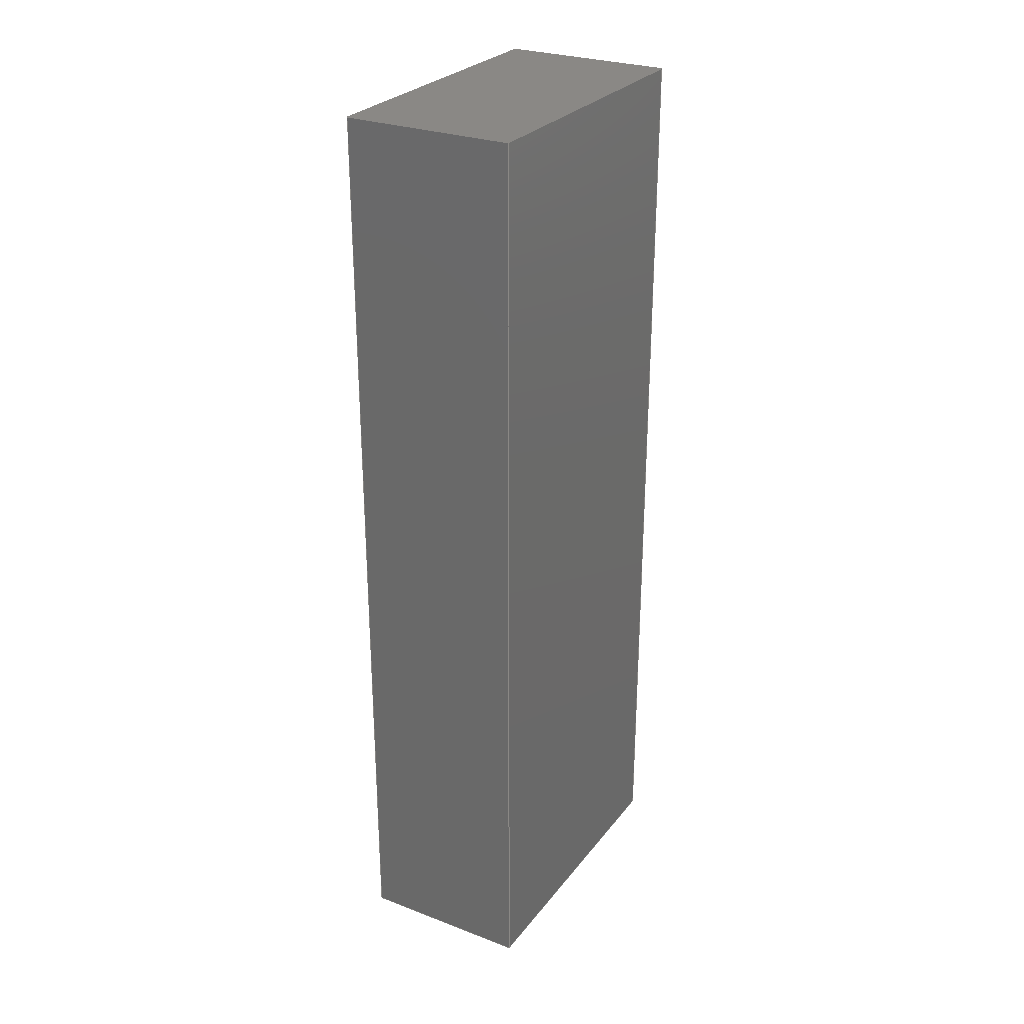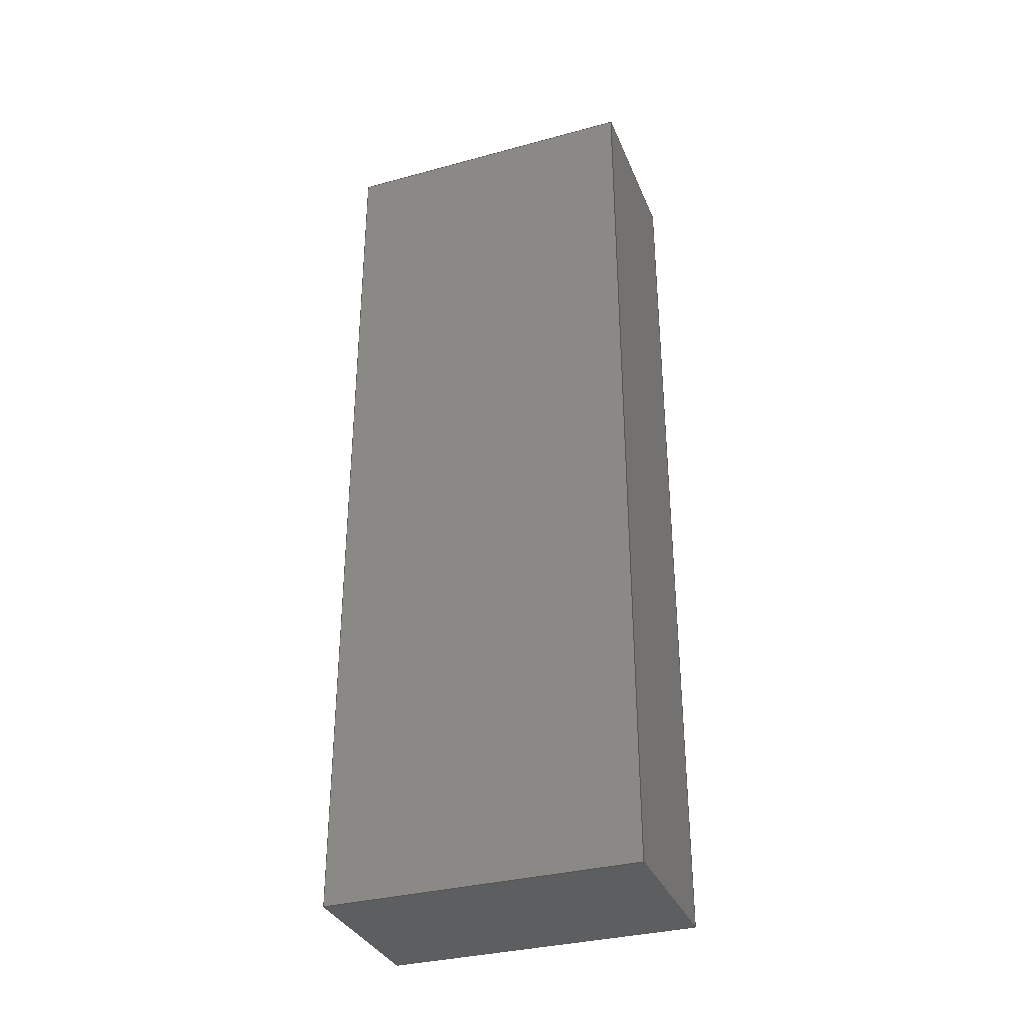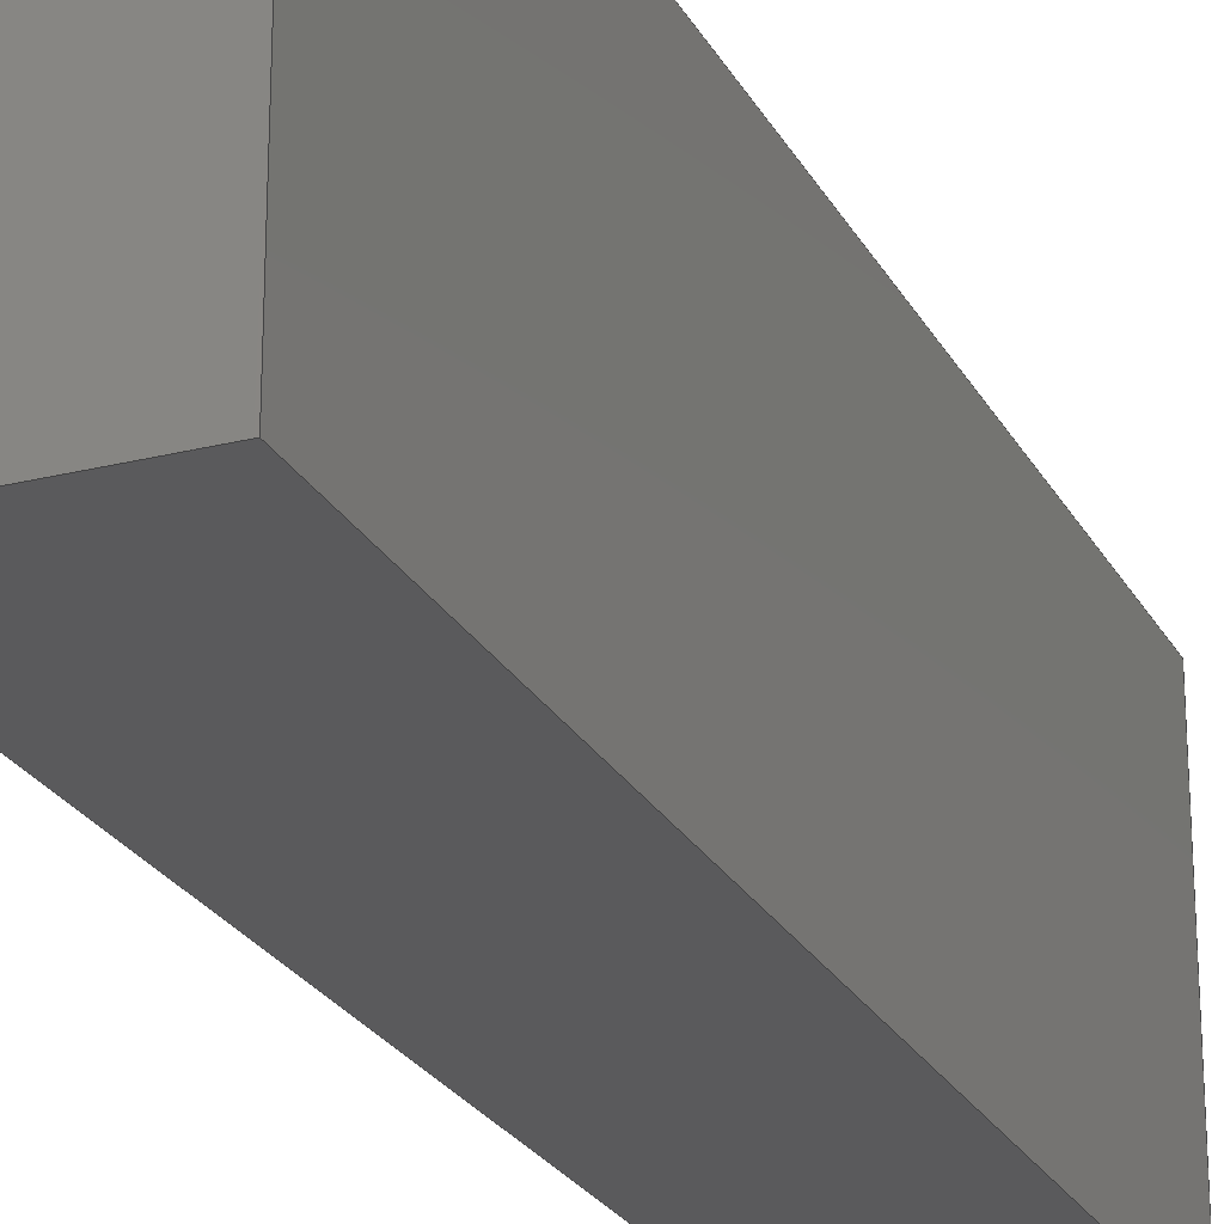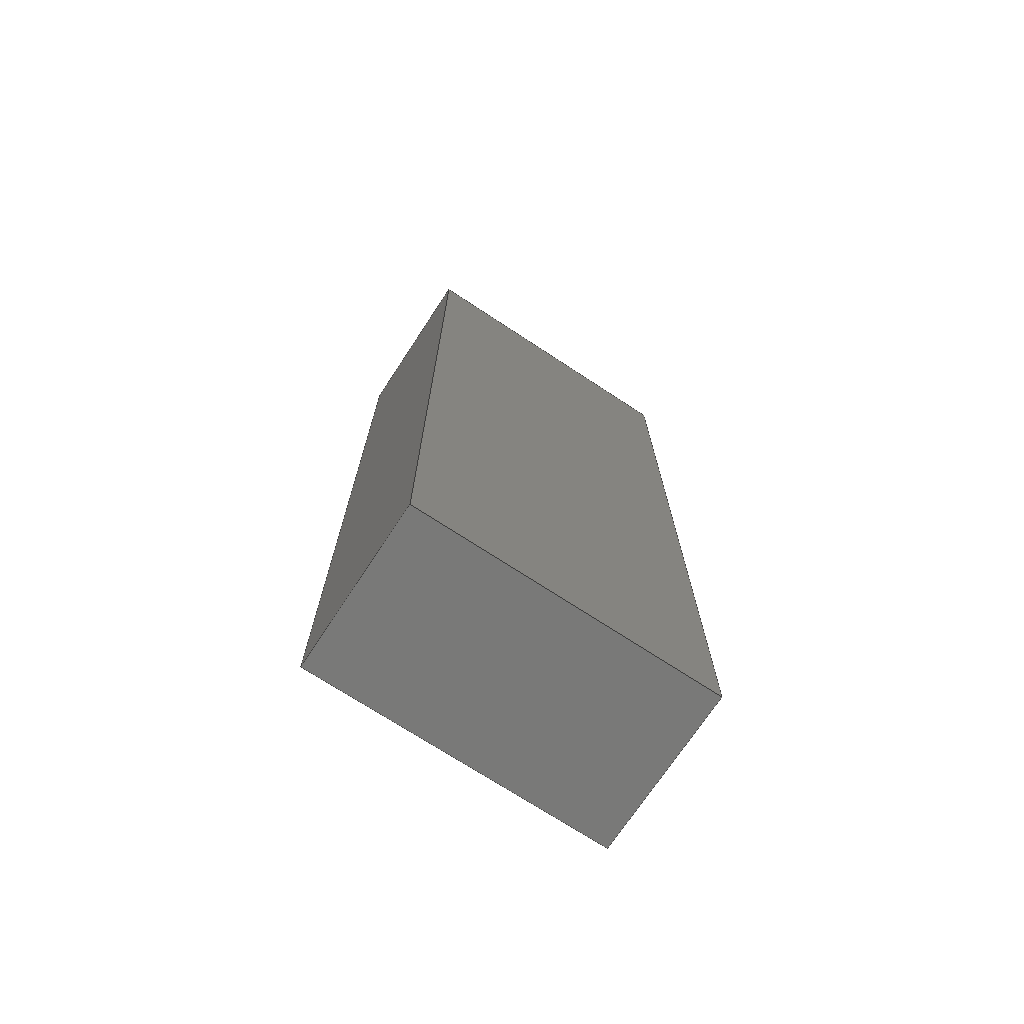
<metadata>
{"format":"step","ext":"step","renderer":"f3d","projection":"perspective","resolution":1024,"background":"white","views":[{"elev":27.8,"azim":-150.1,"up":"+Z"},{"elev":-33.7,"azim":-69.7,"up":"+Z"},{"elev":-24.4,"azim":-157.6,"up":"+Y"},{"elev":-71.9,"azim":56.7,"up":"+Z"}]}
</metadata>
<code>
ISO-10303-21;
DATA;
#1 = LOCAL_TIME ( 0, 13, 35, #188 ) ;
#2 = DATE_AND_TIME ( #169, #33 ) ;
#3 = LINE ( 'NONE', #36, #35 ) ;
#4 = AXIS2_PLACEMENT_3D ( 'NONE', #137, #106, #11 ) ;
#5 = CALENDAR_DATE ( 2024, 8, 7 ) ;
#6 = VERTEX_POINT ( 'NONE', #28 ) ;
#7 = COORDINATED_UNIVERSAL_TIME_OFFSET ( 6, 0, .BEHIND. ) ;
#8 = LOCAL_TIME ( 0, 13, 35, #113 ) ;
#9 = EDGE_LOOP ( 'NONE', ( #46, #120, #10, #198 ) ) ;
#10 = ORIENTED_EDGE ( 'NONE', *, *, #94, .F. ) ;
#11 = DIRECTION ( 'NONE',  ( 0, -0, -1 ) ) ;
#12 = CARTESIAN_POINT ( 'NONE',  ( -13.5, 24.5, 72.5 ) ) ;
#13 = UNCERTAINTY_MEASURE_WITH_UNIT (LENGTH_MEASURE( 1e-05 ), #183, 'distance_accuracy_value', 'NONE');
#14 = EDGE_LOOP ( 'NONE', ( #54, #119, #85, #214 ) ) ;
#15 = VECTOR ( 'NONE', #142, 1000 ) ;
#16 = LINE ( 'NONE', #230, #86 ) ;
#17 = DIRECTION ( 'NONE',  ( 1, 0, 0 ) ) ;
#18 = PERSON_AND_ORGANIZATION ( #199, #93 ) ;
#19 = PRODUCT_DEFINITION ( 'UNKNOWN', '', #64, #192 ) ;
#20 = CC_DESIGN_PERSON_AND_ORGANIZATION_ASSIGNMENT ( #147, #132, ( #19 ) ) ;
#21 = DIRECTION ( 'NONE',  ( -0, 1, -0 ) ) ;
#22 = DIRECTION ( 'NONE',  ( -1, -0, -0 ) ) ;
#23 = DATE_TIME_ROLE ( 'creation_date' ) ;
#24 = APPLICATION_CONTEXT ( 'configuration controlled 3d designs of mechanical parts and assemblies' ) ;
#25 = CALENDAR_DATE ( 2024, 8, 7 ) ;
#26 = AXIS2_PLACEMENT_3D ( 'NONE', #178, #71, #140 ) ;
#27 = PERSON_AND_ORGANIZATION_ROLE ( 'design_supplier' ) ;
#28 = CARTESIAN_POINT ( 'NONE',  ( -13.5, 24.5, -72.5 ) ) ;
#29 = VERTEX_POINT ( 'NONE', #179 ) ;
#30 = EDGE_LOOP ( 'NONE', ( #153, #173, #210, #50 ) ) ;
#31 = EDGE_CURVE ( 'NONE', #135, #29, #234, .T. ) ;
#32 = CARTESIAN_POINT ( 'NONE',  ( 13.5, -24.5, 72.5 ) ) ;
#33 = LOCAL_TIME ( 0, 13, 35, #203 ) ;
#34 = PLANE ( 'NONE',  #26 ) ;
#35 = VECTOR ( 'NONE', #21, 1000 ) ;
#36 = CARTESIAN_POINT ( 'NONE',  ( -13.5, 24.5, -72.5 ) ) ;
#37 = ADVANCED_FACE ( 'NONE', ( #229 ), #139, .F. ) ;
#38 = APPLICATION_PROTOCOL_DEFINITION ( 'international standard', 'config_control_design', 1994, #184 ) ;
#39 = PLANE ( 'NONE',  #221 ) ;
#40 = PERSON_AND_ORGANIZATION ( #199, #93 ) ;
#41 = EDGE_CURVE ( 'NONE', #49, #194, #123, .T. ) ;
#42 = APPROVAL ( #78, 'UNSPECIFIED' ) ;
#43 = PERSON_AND_ORGANIZATION ( #199, #93 ) ;
#44 = CC_DESIGN_PERSON_AND_ORGANIZATION_ASSIGNMENT ( #18, #201, ( #237 ) ) ;
#45 = DATE_AND_TIME ( #206, #208 ) ;
#46 = ORIENTED_EDGE ( 'NONE', *, *, #186, .T. ) ;
#47 = VECTOR ( 'NONE', #167, 1000 ) ;
#48 = CC_DESIGN_PERSON_AND_ORGANIZATION_ASSIGNMENT ( #172, #27, ( #64 ) ) ;
#49 = VERTEX_POINT ( 'NONE', #70 ) ;
#50 = ORIENTED_EDGE ( 'NONE', *, *, #66, .T. ) ;
#51 = DIRECTION ( 'NONE',  ( 0, 0, -1 ) ) ;
#52 = LINE ( 'NONE', #12, #15 ) ;
#53 = CC_DESIGN_SECURITY_CLASSIFICATION ( #145, ( #64 ) ) ;
#54 = ORIENTED_EDGE ( 'NONE', *, *, #150, .T. ) ;
#55 = ADVANCED_FACE ( 'NONE', ( #181 ), #34, .T. ) ;
#56 = LINE ( 'NONE', #130, #228 ) ;
#57 = MECHANICAL_CONTEXT ( 'NONE', #24, 'mechanical' ) ;
#58 = AXIS2_PLACEMENT_3D ( 'NONE', #164, #51, #177 ) ;
#59 = APPROVAL_STATUS ( 'not_yet_approved' ) ;
#60 = PERSON_AND_ORGANIZATION ( #199, #93 ) ;
#61 = EDGE_CURVE ( 'NONE', #122, #194, #52, .T. ) ;
#62 = CC_DESIGN_DATE_AND_TIME_ASSIGNMENT ( #158, #65, ( #145 ) ) ;
#63 = ORIENTED_EDGE ( 'NONE', *, *, #141, .F. ) ;
#64 = PRODUCT_DEFINITION_FORMATION_WITH_SPECIFIED_SOURCE ( 'ANY', '', #237, .NOT_KNOWN. ) ;
#65 = DATE_TIME_ROLE ( 'classification_date' ) ;
#66 = EDGE_CURVE ( 'NONE', #49, #135, #162, .T. ) ;
#67 = DIRECTION ( 'NONE',  ( -1, -0, -0 ) ) ;
#68 = FACE_OUTER_BOUND ( 'NONE', #9, .T. ) ;
#69 = PLANE ( 'NONE',  #163 ) ;
#70 = CARTESIAN_POINT ( 'NONE',  ( 13.5, -24.5, 72.5 ) ) ;
#71 = DIRECTION ( 'NONE',  ( 1, 0, 0 ) ) ;
#72 = CARTESIAN_POINT ( 'NONE',  ( 13.5, 24.5, -72.5 ) ) ;
#73 = PRODUCT_DEFINITION_SHAPE ( 'NONE', 'NONE',  #19 ) ;
#74 =( NAMED_UNIT ( * ) SI_UNIT ( $, .STERADIAN. ) SOLID_ANGLE_UNIT ( ) );
#75 = CC_DESIGN_APPROVAL ( #143, ( #19 ) ) ;
#76 = APPROVAL_DATE_TIME ( #2, #143 ) ;
#77 = VECTOR ( 'NONE', #231, 1000 ) ;
#78 = APPROVAL_STATUS ( 'not_yet_approved' ) ;
#79 = ADVANCED_FACE ( 'NONE', ( #68 ), #100, .F. ) ;
#80 = ORIENTED_EDGE ( 'NONE', *, *, #186, .F. ) ;
#81 = DIRECTION ( 'NONE',  ( 1, 0, 0 ) ) ;
#82 = DIRECTION ( 'NONE',  ( 0, 1, -2.393e-17 ) ) ;
#83 = ADVANCED_FACE ( 'NONE', ( #212 ), #69, .F. ) ;
#84 = ORIENTED_EDGE ( 'NONE', *, *, #102, .F. ) ;
#85 = ORIENTED_EDGE ( 'NONE', *, *, #66, .F. ) ;
#86 = VECTOR ( 'NONE', #87, 1000 ) ;
#87 = DIRECTION ( 'NONE',  ( -0, -0, 1 ) ) ;
#88 = CARTESIAN_POINT ( 'NONE',  ( 13.5, 24.5, -72.5 ) ) ;
#89 = CARTESIAN_POINT ( 'NONE',  ( 13.5, 24.5, 72.5 ) ) ;
#90 = CARTESIAN_POINT ( 'NONE',  ( 0, 0, 0 ) ) ;
#91 = LOCAL_TIME ( 0, 13, 35, #7 ) ;
#92 = CARTESIAN_POINT ( 'NONE',  ( -13.5, -24.5, 72.5 ) ) ;
#93 = ORGANIZATION ( 'UNSPECIFIED', 'UNSPECIFIED', '' ) ;
#94 = EDGE_CURVE ( 'NONE', #116, #159, #16, .T. ) ;
#95 = APPROVAL_ROLE ( '' ) ;
#96 = ADVANCED_FACE ( 'NONE', ( #166 ), #216, .F. ) ;
#97 = APPROVAL_DATE_TIME ( #174, #42 ) ;
#98 = EDGE_CURVE ( 'NONE', #159, #122, #213, .T. ) ;
#99 = PERSON_AND_ORGANIZATION_ROLE ( 'creator' ) ;
#100 = PLANE ( 'NONE',  #4 ) ;
#101 = ORIENTED_EDGE ( 'NONE', *, *, #31, .T. ) ;
#102 = EDGE_CURVE ( 'NONE', #135, #116, #129, .T. ) ;
#103 = DIRECTION ( 'NONE',  ( -1, -0, -0 ) ) ;
#104 = APPROVAL_PERSON_ORGANIZATION ( #115, #42, #95 ) ;
#105 = ORIENTED_EDGE ( 'NONE', *, *, #191, .F. ) ;
#106 = DIRECTION ( 'NONE',  ( 0, -1, 0 ) ) ;
#107 = AXIS2_PLACEMENT_3D ( 'NONE', #176, #81, #138 ) ;
#108 = EDGE_CURVE ( 'NONE', #116, #6, #222, .T. ) ;
#109 = DIRECTION ( 'NONE',  ( 1, 0, 0 ) ) ;
#110 = CARTESIAN_POINT ( 'NONE',  ( 13.5, 24.5, -72.5 ) ) ;
#111 = LINE ( 'NONE', #146, #117 ) ;
#112 = APPROVAL_PERSON_ORGANIZATION ( #43, #175, #223 ) ;
#113 = COORDINATED_UNIVERSAL_TIME_OFFSET ( 6, 0, .BEHIND. ) ;
#114 = MANIFOLD_SOLID_BREP ( 'Boss-Extrude1', #121 ) ;
#115 = PERSON_AND_ORGANIZATION ( #199, #93 ) ;
#116 = VERTEX_POINT ( 'NONE', #110 ) ;
#117 = VECTOR ( 'NONE', #128, 1000 ) ;
#118 = APPROVAL_STATUS ( 'not_yet_approved' ) ;
#119 = ORIENTED_EDGE ( 'NONE', *, *, #31, .F. ) ;
#120 = ORIENTED_EDGE ( 'NONE', *, *, #98, .F. ) ;
#121 = CLOSED_SHELL ( 'NONE', ( #144, #79, #37, #83, #55, #96 ) ) ;
#122 = VERTEX_POINT ( 'NONE', #131 ) ;
#123 = LINE ( 'NONE', #32, #136 ) ;
#124 = CARTESIAN_POINT ( 'NONE',  ( 13.5, -24.5, 72.5 ) ) ;
#125 = VECTOR ( 'NONE', #103, 1000 ) ;
#126 = CARTESIAN_POINT ( 'NONE',  ( 13.5, -24.5, 72.5 ) ) ;
#127 = AXIS2_PLACEMENT_3D ( 'NONE', #90, #168, #17 ) ;
#128 = DIRECTION ( 'NONE',  ( 0, -2.393e-17, -1 ) ) ;
#129 = LINE ( 'NONE', #88, #190 ) ;
#130 = CARTESIAN_POINT ( 'NONE',  ( -13.5, 24.5, 72.5 ) ) ;
#131 = CARTESIAN_POINT ( 'NONE',  ( -13.5, 24.5, 72.5 ) ) ;
#132 = PERSON_AND_ORGANIZATION_ROLE ( 'creator' ) ;
#133 = ORIENTED_EDGE ( 'NONE', *, *, #98, .T. ) ;
#134 = SHAPE_DEFINITION_REPRESENTATION ( #73, #157 ) ;
#135 = VERTEX_POINT ( 'NONE', #220 ) ;
#136 = VECTOR ( 'NONE', #67, 1000 ) ;
#137 = CARTESIAN_POINT ( 'NONE',  ( 13.5, 24.5, 72.5 ) ) ;
#138 = DIRECTION ( 'NONE',  ( 0, 0, -1 ) ) ;
#139 = PLANE ( 'NONE',  #58 ) ;
#140 = DIRECTION ( 'NONE',  ( 0, 0, -1 ) ) ;
#141 = EDGE_CURVE ( 'NONE', #29, #6, #3, .T. ) ;
#142 = DIRECTION ( 'NONE',  ( 0, -1, 0 ) ) ;
#143 = APPROVAL ( #59, 'UNSPECIFIED' ) ;
#144 = ADVANCED_FACE ( 'NONE', ( #204 ), #39, .F. ) ;
#145 = SECURITY_CLASSIFICATION ( '', '', #207 ) ;
#146 = CARTESIAN_POINT ( 'NONE',  ( -13.5, -24.5, 72.5 ) ) ;
#147 = PERSON_AND_ORGANIZATION ( #199, #93 ) ;
#148 = APPLICATION_PROTOCOL_DEFINITION ( 'international standard', 'config_control_design', 1994, #24 ) ;
#149 = COORDINATED_UNIVERSAL_TIME_OFFSET ( 6, 0, .BEHIND. ) ;
#150 = EDGE_CURVE ( 'NONE', #194, #29, #111, .T. ) ;
#151 = PERSON_AND_ORGANIZATION ( #199, #93 ) ;
#152 = PERSON_AND_ORGANIZATION_ROLE ( 'classification_officer' ) ;
#153 = ORIENTED_EDGE ( 'NONE', *, *, #102, .T. ) ;
#154 = PRODUCT_RELATED_PRODUCT_CATEGORY ( 'detail', '', ( #237 ) ) ;
#155 = DATE_AND_TIME ( #5, #8 ) ;
#156 = EDGE_LOOP ( 'NONE', ( #224, #195, #84, #101 ) ) ;
#157 = ADVANCED_BREP_SHAPE_REPRESENTATION ( 'Turnigy 5000mAh 3S_Predeterminado_sldprt', ( #114, #127 ), #200 ) ;
#158 = DATE_AND_TIME ( #225, #91 ) ;
#159 = VERTEX_POINT ( 'NONE', #235 ) ;
#160 = ORIENTED_EDGE ( 'NONE', *, *, #150, .F. ) ;
#161 = DIRECTION ( 'NONE',  ( 0, 2.393e-17, 1 ) ) ;
#162 = LINE ( 'NONE', #124, #77 ) ;
#163 = AXIS2_PLACEMENT_3D ( 'NONE', #126, #82, #161 ) ;
#164 = CARTESIAN_POINT ( 'NONE',  ( 13.5, 24.5, 72.5 ) ) ;
#165 = CC_DESIGN_PERSON_AND_ORGANIZATION_ASSIGNMENT ( #60, #99, ( #64 ) ) ;
#166 = FACE_OUTER_BOUND ( 'NONE', #209, .T. ) ;
#167 = DIRECTION ( 'NONE',  ( 0, -1, 0 ) ) ;
#168 = DIRECTION ( 'NONE',  ( 0, 0, 1 ) ) ;
#169 = CALENDAR_DATE ( 2024, 8, 7 ) ;
#170 = DIRECTION ( 'NONE',  ( -1, -0, -0 ) ) ;
#171 = CC_DESIGN_PERSON_AND_ORGANIZATION_ASSIGNMENT ( #151, #152, ( #145 ) ) ;
#172 = PERSON_AND_ORGANIZATION ( #199, #93 ) ;
#173 = ORIENTED_EDGE ( 'NONE', *, *, #94, .T. ) ;
#174 = DATE_AND_TIME ( #25, #1 ) ;
#175 = APPROVAL ( #118, 'UNSPECIFIED' ) ;
#176 = CARTESIAN_POINT ( 'NONE',  ( -13.5, 0, 0 ) ) ;
#177 = DIRECTION ( 'NONE',  ( -1, 0, -0 ) ) ;
#178 = CARTESIAN_POINT ( 'NONE',  ( 13.5, 0, 0 ) ) ;
#179 = CARTESIAN_POINT ( 'NONE',  ( -13.5, -24.5, -72.5 ) ) ;
#180 = VECTOR ( 'NONE', #170, 1000 ) ;
#181 = FACE_OUTER_BOUND ( 'NONE', #30, .T. ) ;
#182 = APPROVAL_ROLE ( '' ) ;
#183 =( LENGTH_UNIT ( ) NAMED_UNIT ( * ) SI_UNIT ( .MILLI., .METRE. ) );
#184 = APPLICATION_CONTEXT ( 'configuration controlled 3d designs of mechanical parts and assemblies' ) ;
#185 = LINE ( 'NONE', #89, #47 ) ;
#186 = EDGE_CURVE ( 'NONE', #6, #122, #56, .T. ) ;
#187 = CARTESIAN_POINT ( 'NONE',  ( 13.5, 24.5, -72.5 ) ) ;
#188 = COORDINATED_UNIVERSAL_TIME_OFFSET ( 6, 0, .BEHIND. ) ;
#189 = ORIENTED_EDGE ( 'NONE', *, *, #61, .F. ) ;
#190 = VECTOR ( 'NONE', #202, 1000 ) ;
#191 = EDGE_CURVE ( 'NONE', #159, #49, #185, .T. ) ;
#192 = DESIGN_CONTEXT ( 'detailed design', #184, 'design' ) ;
#193 = APPROVAL_DATE_TIME ( #155, #175 ) ;
#194 = VERTEX_POINT ( 'NONE', #92 ) ;
#195 = ORIENTED_EDGE ( 'NONE', *, *, #108, .F. ) ;
#196 = EDGE_LOOP ( 'NONE', ( #215, #227, #105, #133 ) ) ;
#197 = CC_DESIGN_APPROVAL ( #42, ( #145 ) ) ;
#198 = ORIENTED_EDGE ( 'NONE', *, *, #108, .T. ) ;
#199 = PERSON ( 'UNSPECIFIED', 'UNSPECIFIED', 'UNSPECIFIED', ('UNSPECIFIED'), ('UNSPECIFIED'), ('UNSPECIFIED') ) ;
#200 =( GEOMETRIC_REPRESENTATION_CONTEXT ( 3 ) GLOBAL_UNCERTAINTY_ASSIGNED_CONTEXT ( ( #13 ) ) GLOBAL_UNIT_ASSIGNED_CONTEXT ( ( #183, #236, #74 ) ) REPRESENTATION_CONTEXT ( 'NONE', 'WORKASPACE' ) );
#201 = PERSON_AND_ORGANIZATION_ROLE ( 'design_owner' ) ;
#202 = DIRECTION ( 'NONE',  ( -0, 1, -0 ) ) ;
#203 = COORDINATED_UNIVERSAL_TIME_OFFSET ( 6, 0, .BEHIND. ) ;
#204 = FACE_OUTER_BOUND ( 'NONE', #156, .T. ) ;
#205 = CC_DESIGN_DATE_AND_TIME_ASSIGNMENT ( #45, #23, ( #19 ) ) ;
#206 = CALENDAR_DATE ( 2024, 8, 7 ) ;
#207 = SECURITY_CLASSIFICATION_LEVEL ( 'unclassified' ) ;
#208 = LOCAL_TIME ( 0, 13, 35, #149 ) ;
#209 = EDGE_LOOP ( 'NONE', ( #63, #160, #189, #80 ) ) ;
#210 = ORIENTED_EDGE ( 'NONE', *, *, #191, .T. ) ;
#211 = VECTOR ( 'NONE', #22, 1000 ) ;
#212 = FACE_OUTER_BOUND ( 'NONE', #14, .T. ) ;
#213 = LINE ( 'NONE', #218, #180 ) ;
#214 = ORIENTED_EDGE ( 'NONE', *, *, #41, .T. ) ;
#215 = ORIENTED_EDGE ( 'NONE', *, *, #61, .T. ) ;
#216 = PLANE ( 'NONE',  #107 ) ;
#217 = DIRECTION ( 'NONE',  ( -0, 0, 1 ) ) ;
#218 = CARTESIAN_POINT ( 'NONE',  ( 13.5, 24.5, 72.5 ) ) ;
#219 = DIRECTION ( 'NONE',  ( -0, -0, 1 ) ) ;
#220 = CARTESIAN_POINT ( 'NONE',  ( 13.5, -24.5, -72.5 ) ) ;
#221 = AXIS2_PLACEMENT_3D ( 'NONE', #187, #217, #109 ) ;
#222 = LINE ( 'NONE', #72, #211 ) ;
#223 = APPROVAL_ROLE ( '' ) ;
#224 = ORIENTED_EDGE ( 'NONE', *, *, #141, .T. ) ;
#225 = CALENDAR_DATE ( 2024, 8, 7 ) ;
#226 = CC_DESIGN_APPROVAL ( #175, ( #64 ) ) ;
#227 = ORIENTED_EDGE ( 'NONE', *, *, #41, .F. ) ;
#228 = VECTOR ( 'NONE', #219, 1000 ) ;
#229 = FACE_OUTER_BOUND ( 'NONE', #196, .T. ) ;
#230 = CARTESIAN_POINT ( 'NONE',  ( 13.5, 24.5, 72.5 ) ) ;
#231 = DIRECTION ( 'NONE',  ( 0, -2.393e-17, -1 ) ) ;
#232 = APPROVAL_PERSON_ORGANIZATION ( #40, #143, #182 ) ;
#233 = CARTESIAN_POINT ( 'NONE',  ( 13.5, -24.5, -72.5 ) ) ;
#234 = LINE ( 'NONE', #233, #125 ) ;
#235 = CARTESIAN_POINT ( 'NONE',  ( 13.5, 24.5, 72.5 ) ) ;
#236 =( NAMED_UNIT ( * ) PLANE_ANGLE_UNIT ( ) SI_UNIT ( $, .RADIAN. ) );
#237 = PRODUCT ( 'Turnigy 5000mAh 3S_Predeterminado_sldprt', 'Turnigy 5000mAh 3S_Predeterminado_sldprt', '', ( #57 ) ) ;
ENDSEC;
END-ISO-10303-21;

</code>
